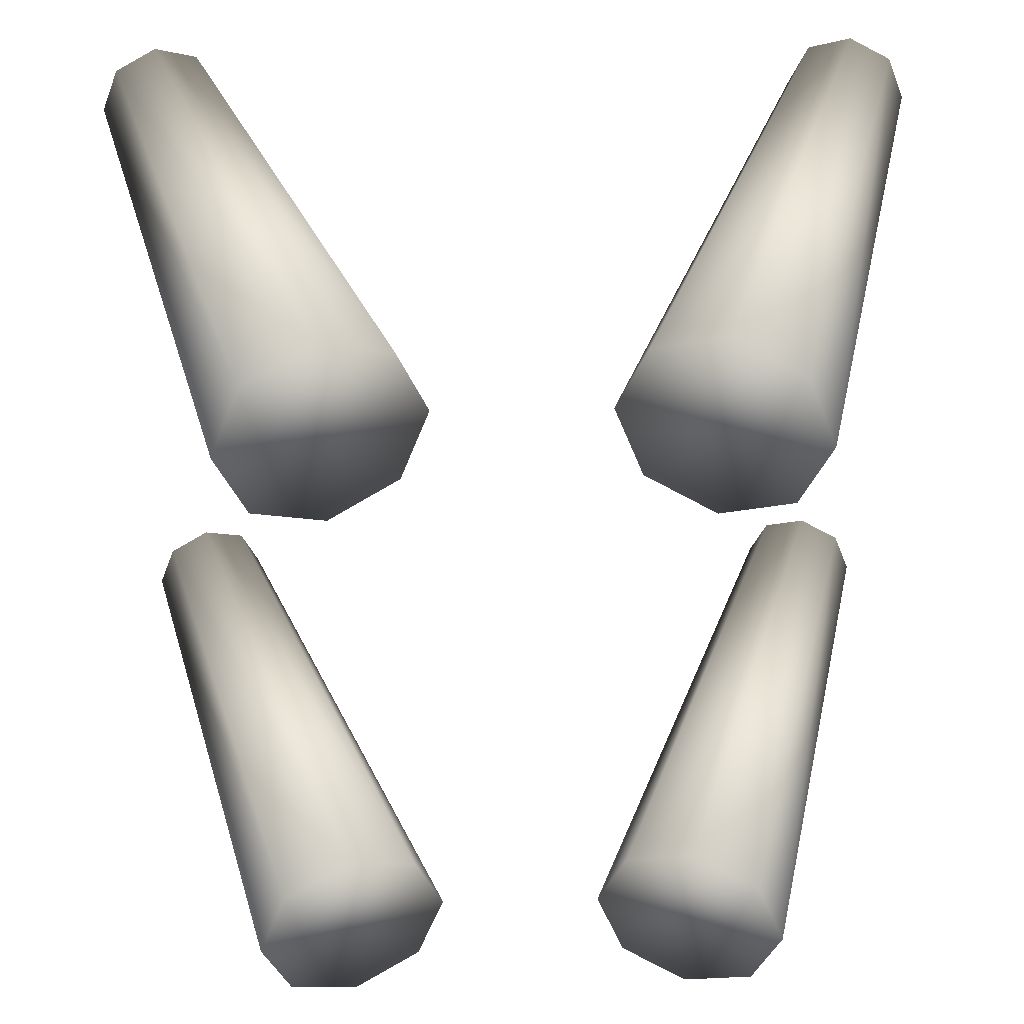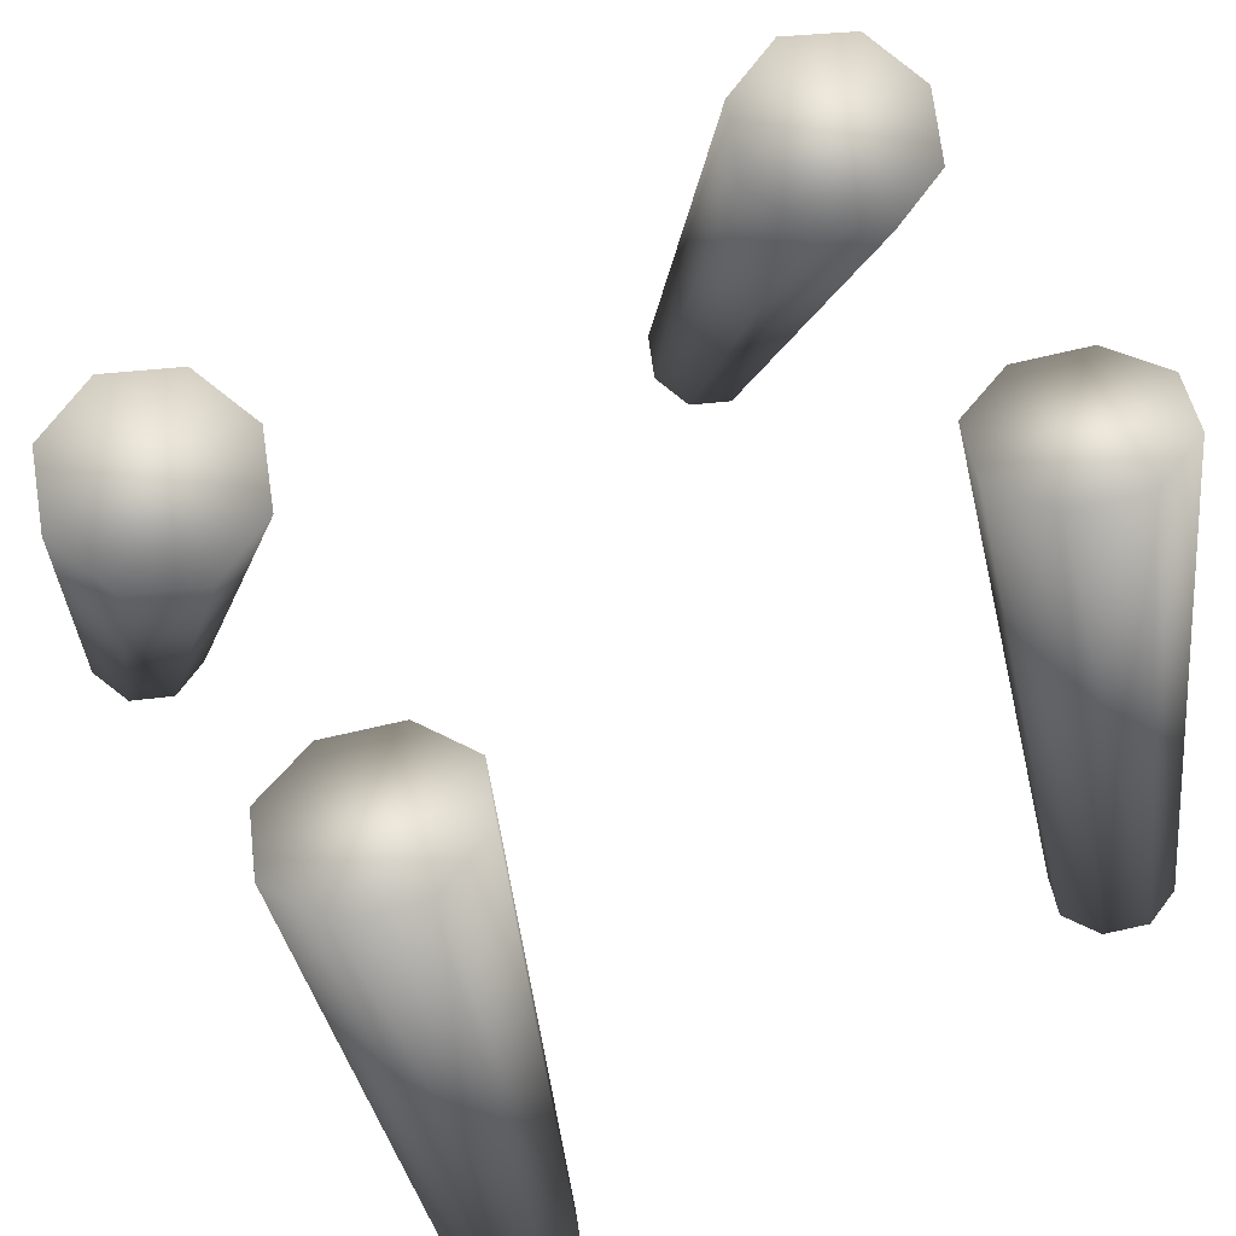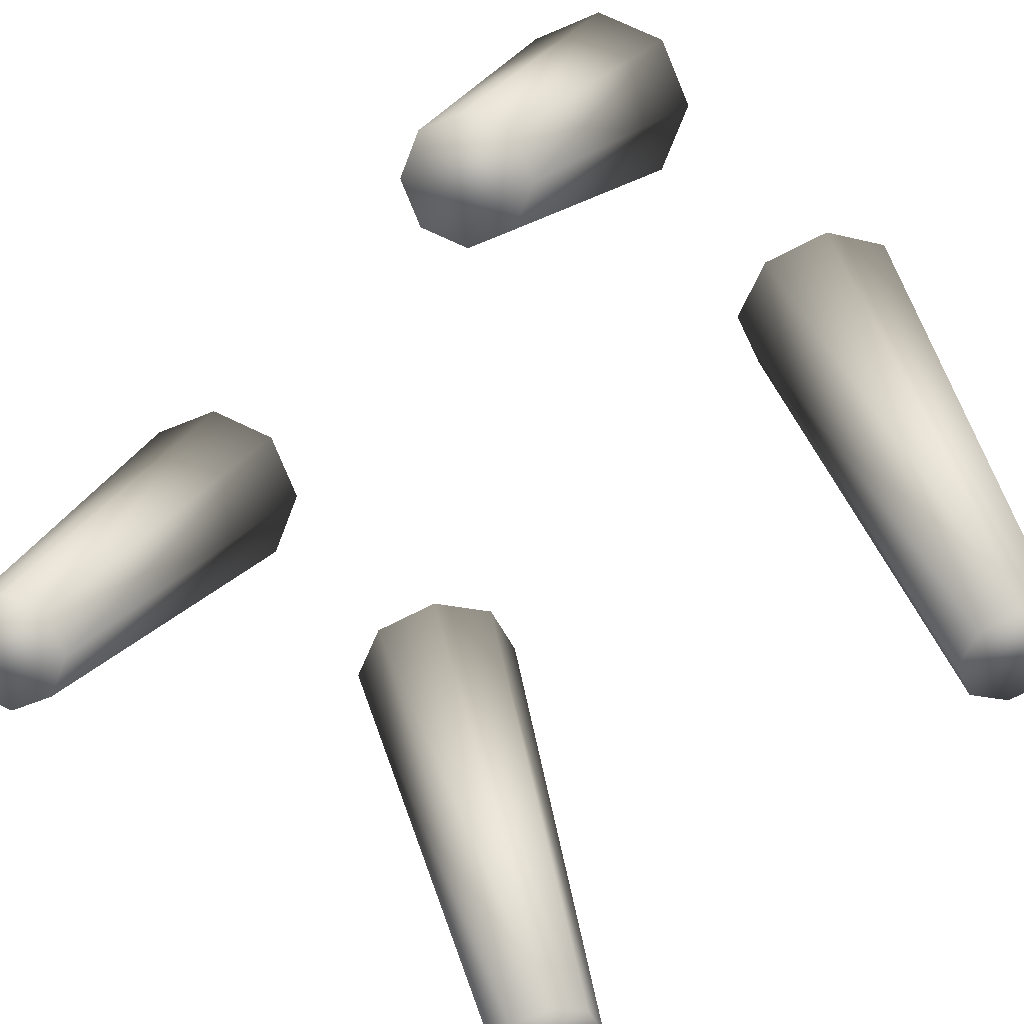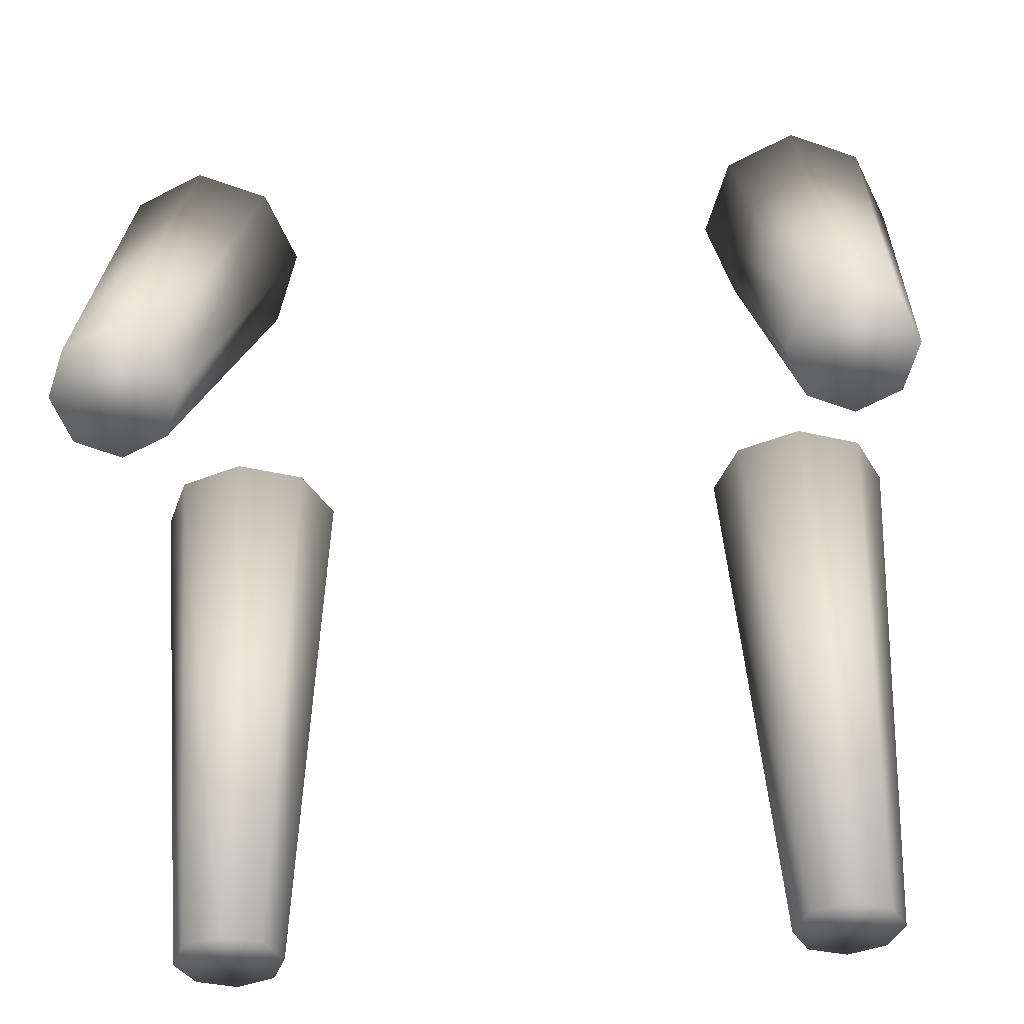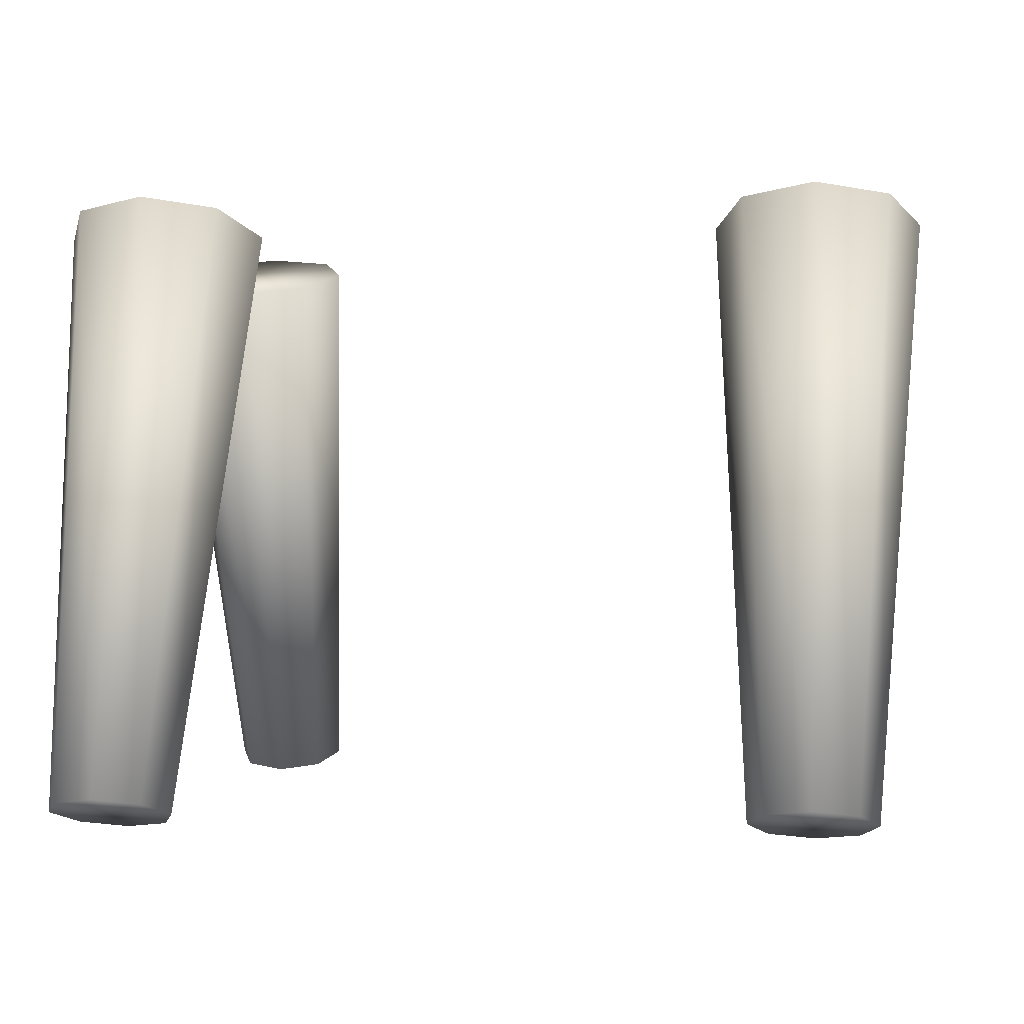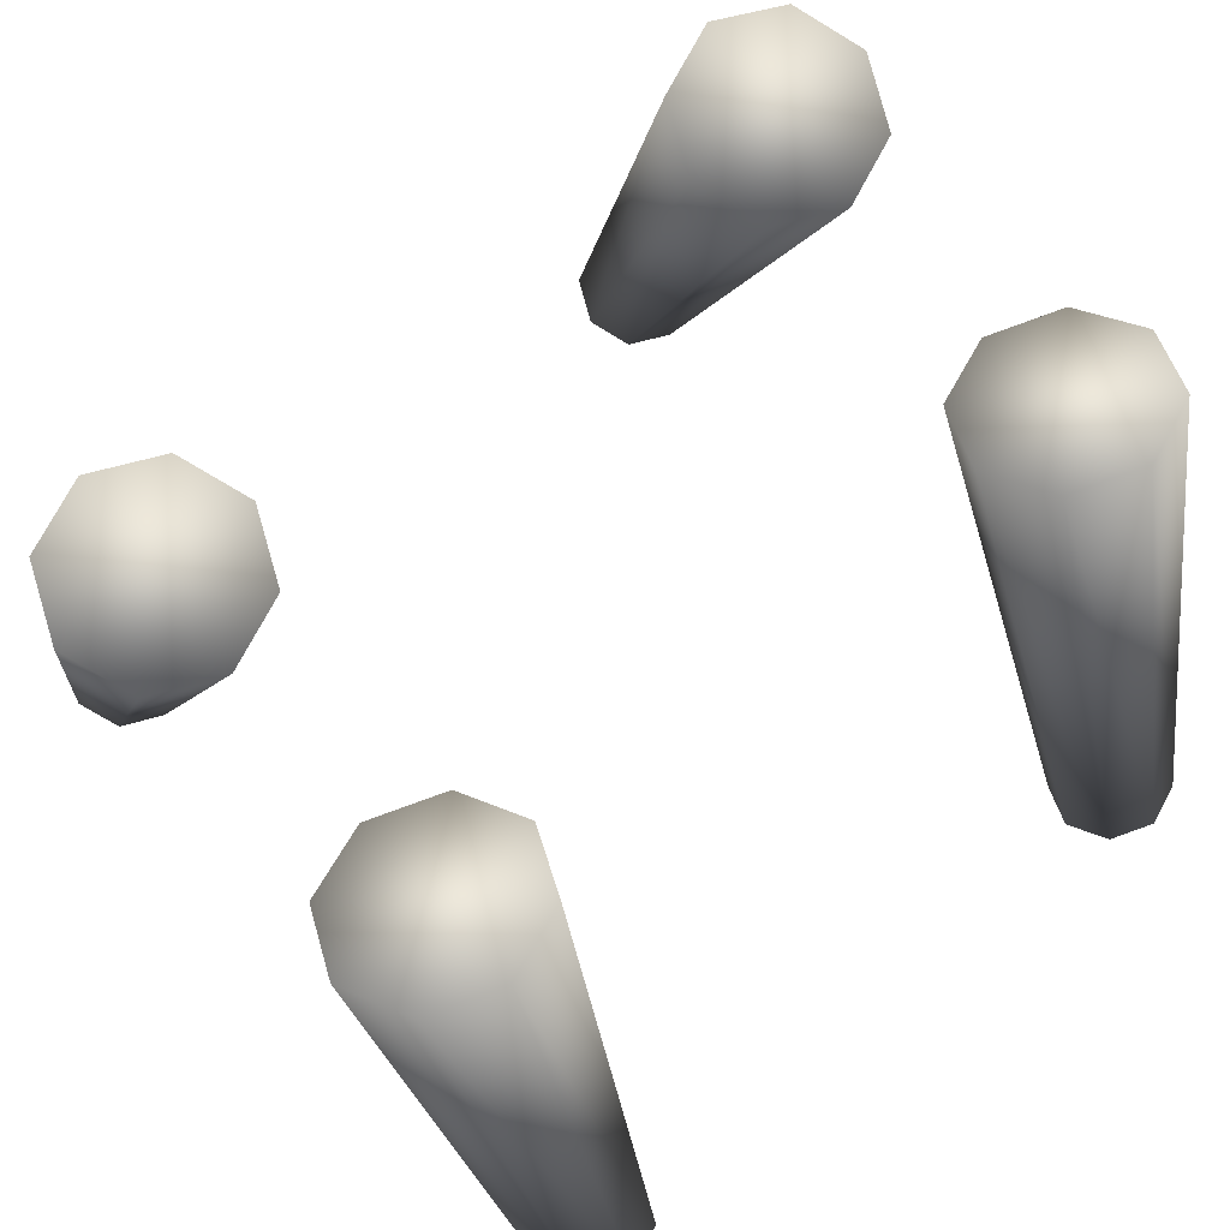
<metadata>
{"format":"obj","ext":"obj","renderer":"f3d","projection":"perspective","resolution":1024,"background":"white","views":[{"elev":40.5,"azim":-1.7,"up":"+Y"},{"elev":61.0,"azim":58.0,"up":"+Z"},{"elev":-61.5,"azim":-42.8,"up":"+Z"},{"elev":-54.8,"azim":-85.7,"up":"+Z"},{"elev":-0.8,"azim":-81.4,"up":"+Z"},{"elev":67.7,"azim":49.9,"up":"+Z"}]}
</metadata>
<code>
g Monster Rider Mount Legs
v -0.3278 0.4318 1.061
v -0.5984 0.5389 -0.0242
v -0.6741 0.5059 0.000497
v -0.2024 0.4865 1.02
v -0.5671 0.6184 -0.03443
v -0.1504 0.6184 1.003
v -0.5984 0.698 -0.0242
v -0.2024 0.7504 1.02
v -0.6741 0.731 0.000497
v -0.3278 0.8051 1.061
v -0.7497 0.698 0.02519
v -0.4533 0.7504 1.102
v -0.781 0.6184 0.03542
v -0.5052 0.6184 1.119
v -0.7497 0.5389 0.02519
v -0.4533 0.4865 1.102
v -0.6741 0.5059 0.000497
v -0.3278 0.4318 1.061
v -0.5984 0.5389 -0.0242
v -0.5671 0.6184 -0.03443
v -0.5984 0.698 -0.0242
v -0.6741 0.5059 0.000497
v -0.6741 0.731 0.000497
v -0.7497 0.5389 0.02519
v -0.7497 0.698 0.02519
v -0.781 0.6184 0.03542
v -0.2024 0.7504 1.02
v -0.1504 0.6184 1.003
v -0.2024 0.4865 1.02
v -0.3278 0.4318 1.061
v -0.3278 0.8051 1.061
v -0.4533 0.7504 1.102
v -0.4533 0.4865 1.102
v -0.5052 0.6184 1.119
v -0.3278 -0.8051 1.061
v -0.5984 -0.698 -0.0242
v -0.6741 -0.731 0.000497
v -0.2024 -0.7504 1.02
v -0.5671 -0.6184 -0.03443
v -0.1504 -0.6184 1.003
v -0.5984 -0.5389 -0.0242
v -0.2024 -0.4865 1.02
v -0.6741 -0.5059 0.000497
v -0.3278 -0.4318 1.061
v -0.7497 -0.5389 0.02519
v -0.4533 -0.4865 1.102
v -0.781 -0.6184 0.03542
v -0.5052 -0.6184 1.119
v -0.7497 -0.698 0.02519
v -0.4533 -0.7504 1.102
v -0.6741 -0.731 0.000497
v -0.3278 -0.8051 1.061
v -0.5984 -0.698 -0.0242
v -0.5671 -0.6184 -0.03443
v -0.5984 -0.5389 -0.0242
v -0.6741 -0.731 0.000497
v -0.6741 -0.5059 0.000497
v -0.7497 -0.698 0.02519
v -0.7497 -0.5389 0.02519
v -0.781 -0.6184 0.03542
v -0.2024 -0.4865 1.02
v -0.1504 -0.6184 1.003
v -0.2024 -0.7504 1.02
v -0.3278 -0.8051 1.061
v -0.3278 -0.4318 1.061
v -0.4533 -0.4865 1.102
v -0.4533 -0.7504 1.102
v -0.5052 -0.6184 1.119
v 0.334 0.4318 1.062
v 0.7498 0.5389 0.02376
v 0.6741 0.5059 -0.0004975
v 0.4597 0.4865 1.102
v 0.7812 0.6184 0.03381
v 0.5117 0.6184 1.119
v 0.7498 0.698 0.02376
v 0.4597 0.7504 1.102
v 0.6741 0.731 -0.0004975
v 0.334 0.8051 1.062
v 0.5983 0.698 -0.02475
v 0.2083 0.7504 1.022
v 0.5669 0.6184 -0.0348
v 0.1562 0.6184 1.005
v 0.5983 0.5389 -0.02475
v 0.2083 0.4865 1.022
v 0.6741 0.5059 -0.0004975
v 0.334 0.4318 1.062
v 0.7498 0.5389 0.02376
v 0.7812 0.6184 0.03381
v 0.7498 0.698 0.02376
v 0.6741 0.5059 -0.0004975
v 0.6741 0.731 -0.0004975
v 0.5983 0.5389 -0.02475
v 0.5983 0.698 -0.02475
v 0.5669 0.6184 -0.0348
v 0.4597 0.7504 1.102
v 0.5117 0.6184 1.119
v 0.4597 0.4865 1.102
v 0.334 0.8051 1.062
v 0.334 0.4318 1.062
v 0.2083 0.7504 1.022
v 0.2083 0.4865 1.022
v 0.1562 0.6184 1.005
v 0.334 -0.8051 1.062
v 0.7498 -0.698 0.02376
v 0.6741 -0.731 -0.0004975
v 0.4597 -0.7504 1.102
v 0.7812 -0.6184 0.03381
v 0.5117 -0.6184 1.119
v 0.7498 -0.5389 0.02376
v 0.4597 -0.4865 1.102
v 0.6741 -0.5059 -0.0004975
v 0.334 -0.4318 1.062
v 0.5983 -0.5389 -0.02475
v 0.2083 -0.4865 1.022
v 0.5669 -0.6184 -0.0348
v 0.1562 -0.6184 1.005
v 0.5983 -0.698 -0.02475
v 0.2083 -0.7504 1.022
v 0.6741 -0.731 -0.0004975
v 0.334 -0.8051 1.062
v 0.7498 -0.698 0.02376
v 0.7812 -0.6184 0.03381
v 0.7498 -0.5389 0.02376
v 0.6741 -0.731 -0.0004975
v 0.6741 -0.5059 -0.0004975
v 0.5983 -0.698 -0.02475
v 0.5983 -0.5389 -0.02475
v 0.5669 -0.6184 -0.0348
v 0.4597 -0.4865 1.102
v 0.5117 -0.6184 1.119
v 0.4597 -0.7504 1.102
v 0.334 -0.4318 1.062
v 0.334 -0.8051 1.062
v 0.2083 -0.4865 1.022
v 0.2083 -0.7504 1.022
v 0.1562 -0.6184 1.005
g Monster Rider Mount Legs_0
f 3 2 1
f 2 4 1
f 2 5 4
f 5 6 4
f 5 7 6
f 7 8 6
f 7 9 8
f 9 10 8
f 9 11 10
f 11 12 10
f 11 13 12
f 13 14 12
f 13 15 14
f 15 16 14
f 15 17 16
f 17 18 16
f 21 20 19
f 19 22 21
f 22 23 21
f 22 24 23
f 24 25 23
f 24 26 25
f 29 28 27
f 27 30 29
f 27 31 30
f 31 32 30
f 32 33 30
f 32 34 33
f 37 36 35
f 36 38 35
f 36 39 38
f 39 40 38
f 39 41 40
f 41 42 40
f 41 43 42
f 43 44 42
f 43 45 44
f 45 46 44
f 45 47 46
f 47 48 46
f 47 49 48
f 49 50 48
f 49 51 50
f 51 52 50
f 55 54 53
f 53 56 55
f 56 57 55
f 56 58 57
f 58 59 57
f 58 60 59
f 63 62 61
f 61 64 63
f 61 65 64
f 65 66 64
f 66 67 64
f 66 68 67
f 71 70 69
f 70 72 69
f 70 73 72
f 73 74 72
f 73 75 74
f 75 76 74
f 75 77 76
f 77 78 76
f 77 79 78
f 79 80 78
f 79 81 80
f 81 82 80
f 81 83 82
f 83 84 82
f 83 85 84
f 85 86 84
f 89 88 87
f 87 90 89
f 90 91 89
f 90 92 91
f 92 93 91
f 92 94 93
f 97 96 95
f 95 98 97
f 98 99 97
f 98 100 99
f 100 101 99
f 100 102 101
f 105 104 103
f 104 106 103
f 104 107 106
f 107 108 106
f 107 109 108
f 109 110 108
f 109 111 110
f 111 112 110
f 111 113 112
f 113 114 112
f 113 115 114
f 115 116 114
f 115 117 116
f 117 118 116
f 117 119 118
f 119 120 118
f 123 122 121
f 121 124 123
f 124 125 123
f 124 126 125
f 126 127 125
f 126 128 127
f 131 130 129
f 129 132 131
f 132 133 131
f 132 134 133
f 134 135 133
f 134 136 135

</code>
